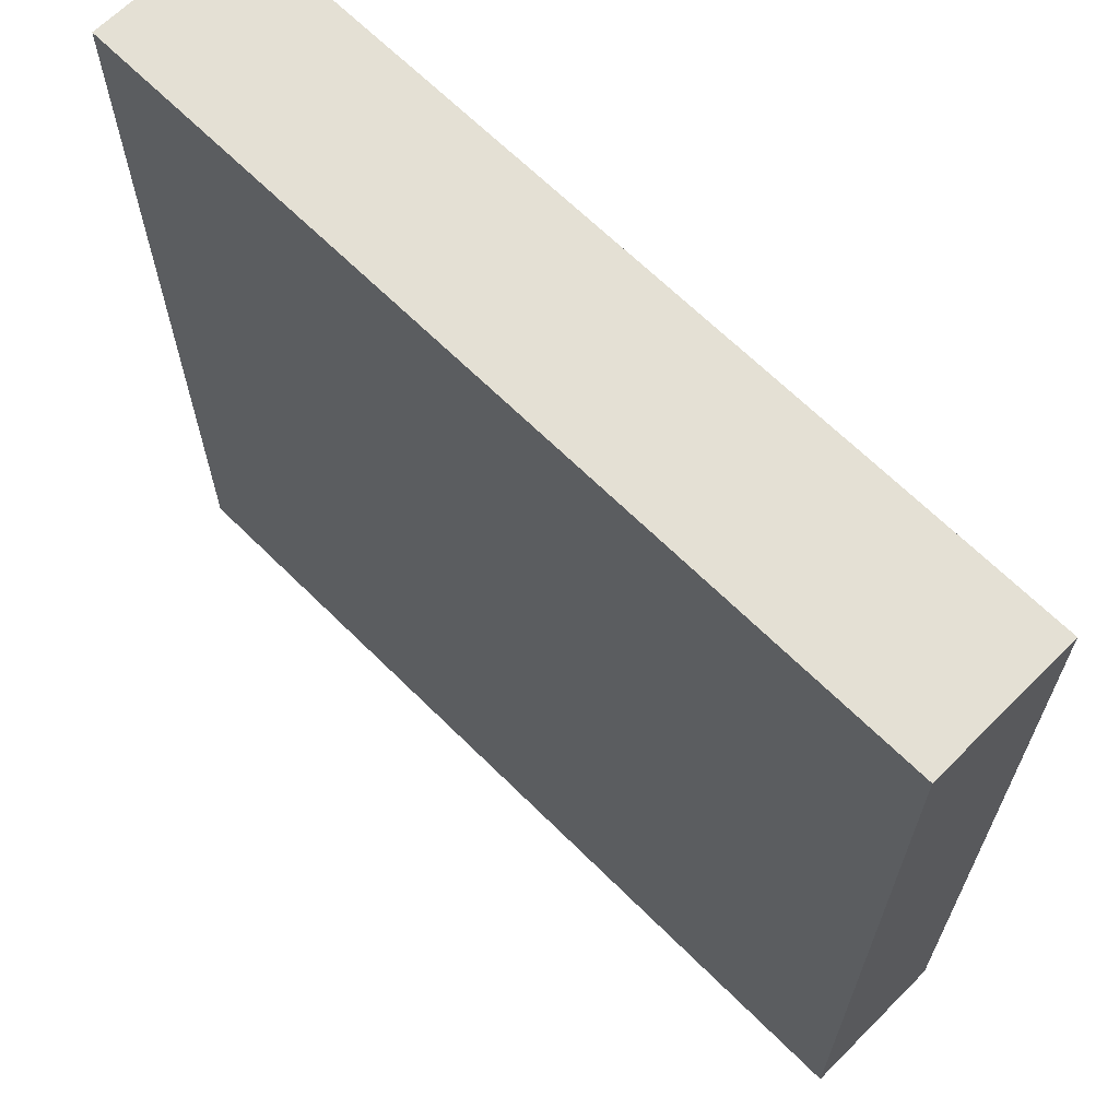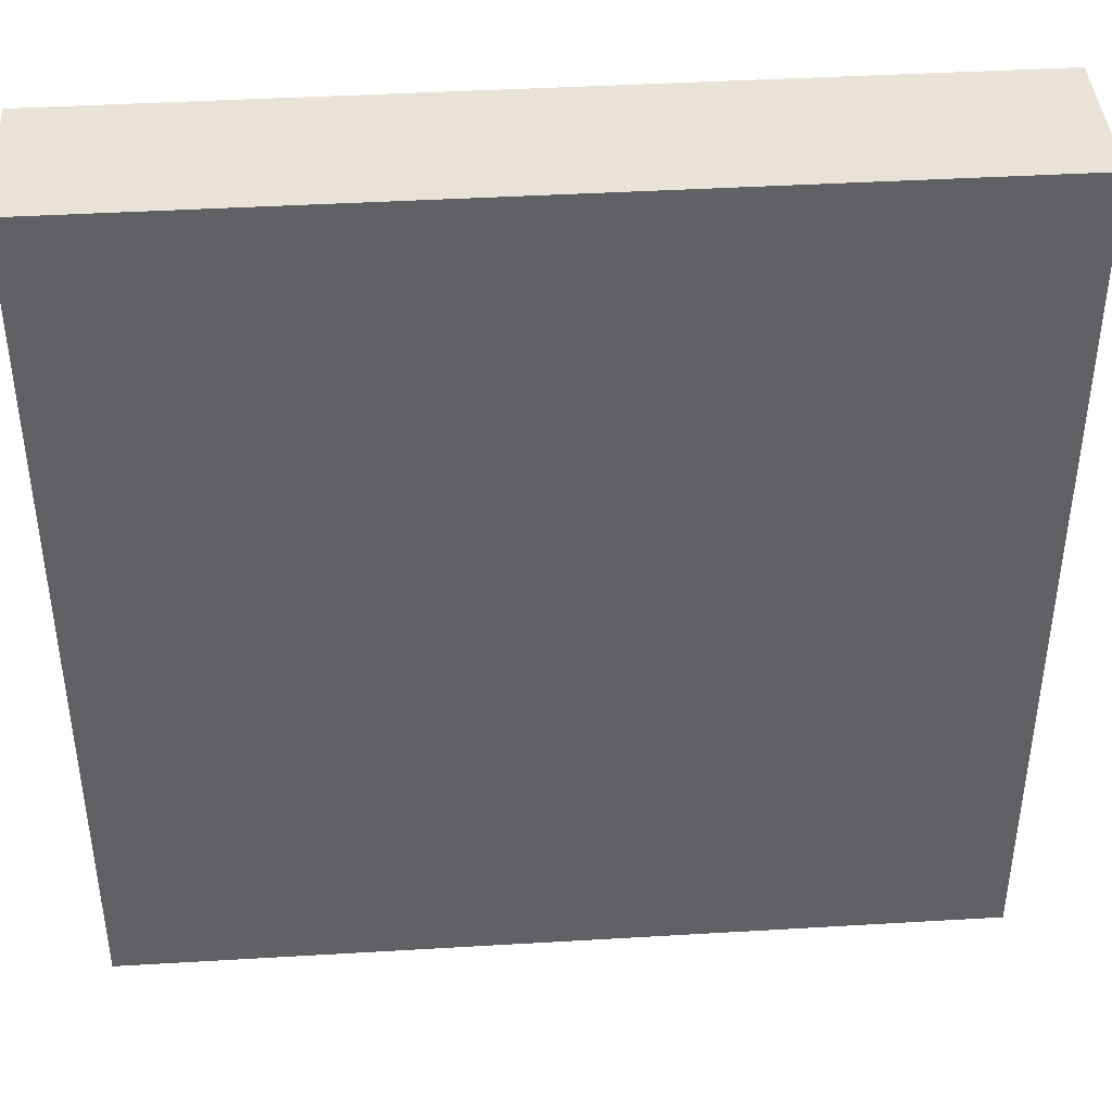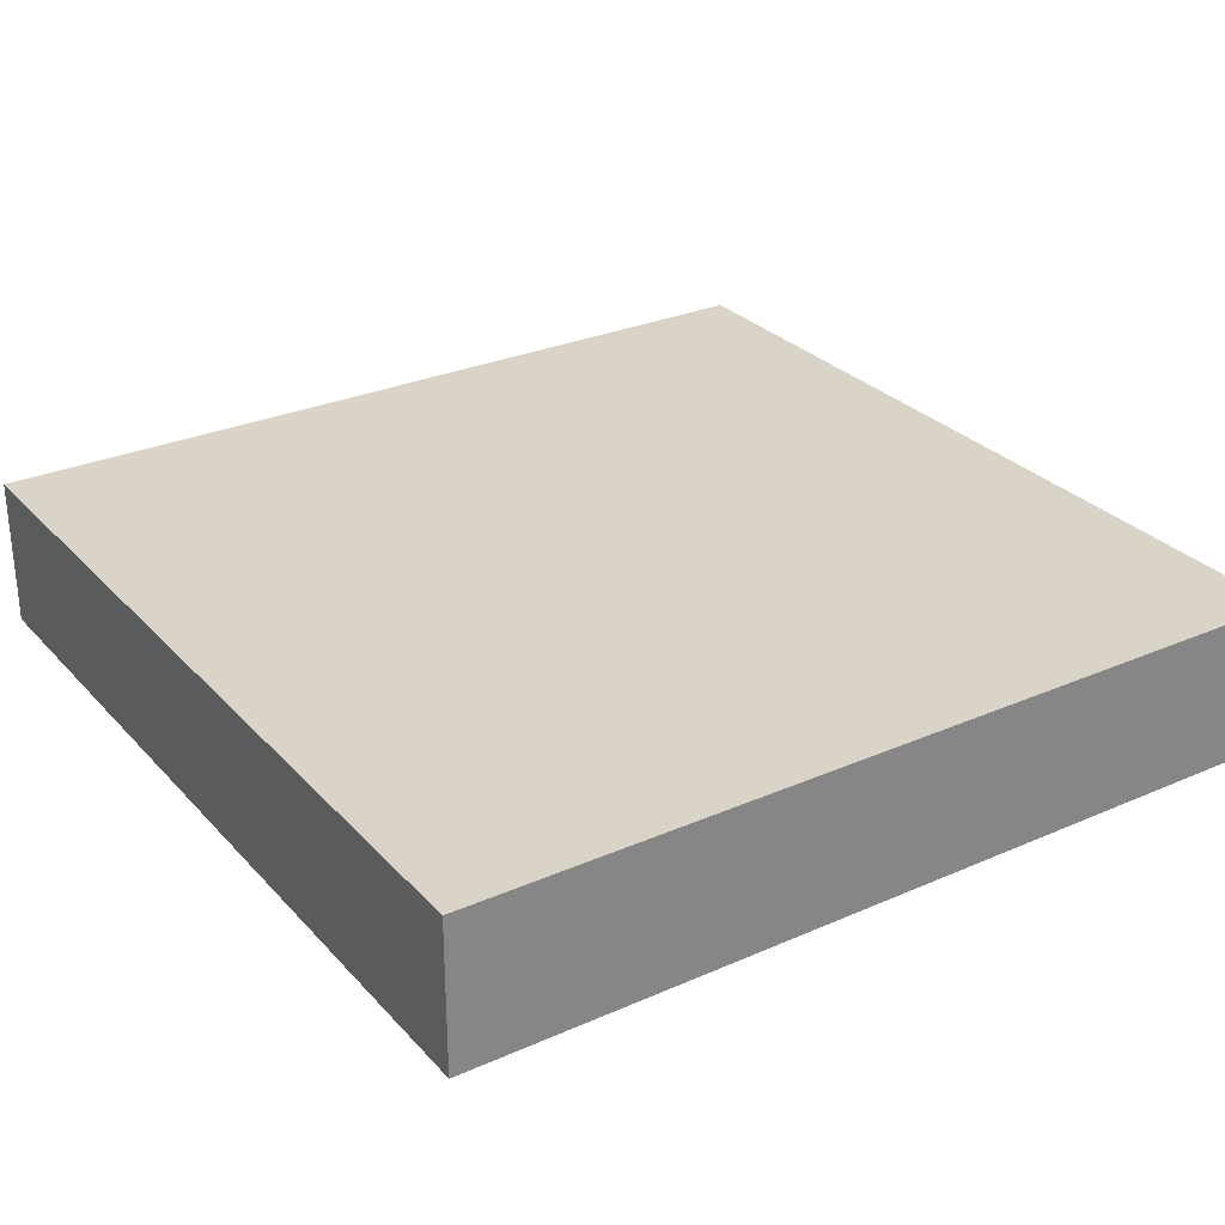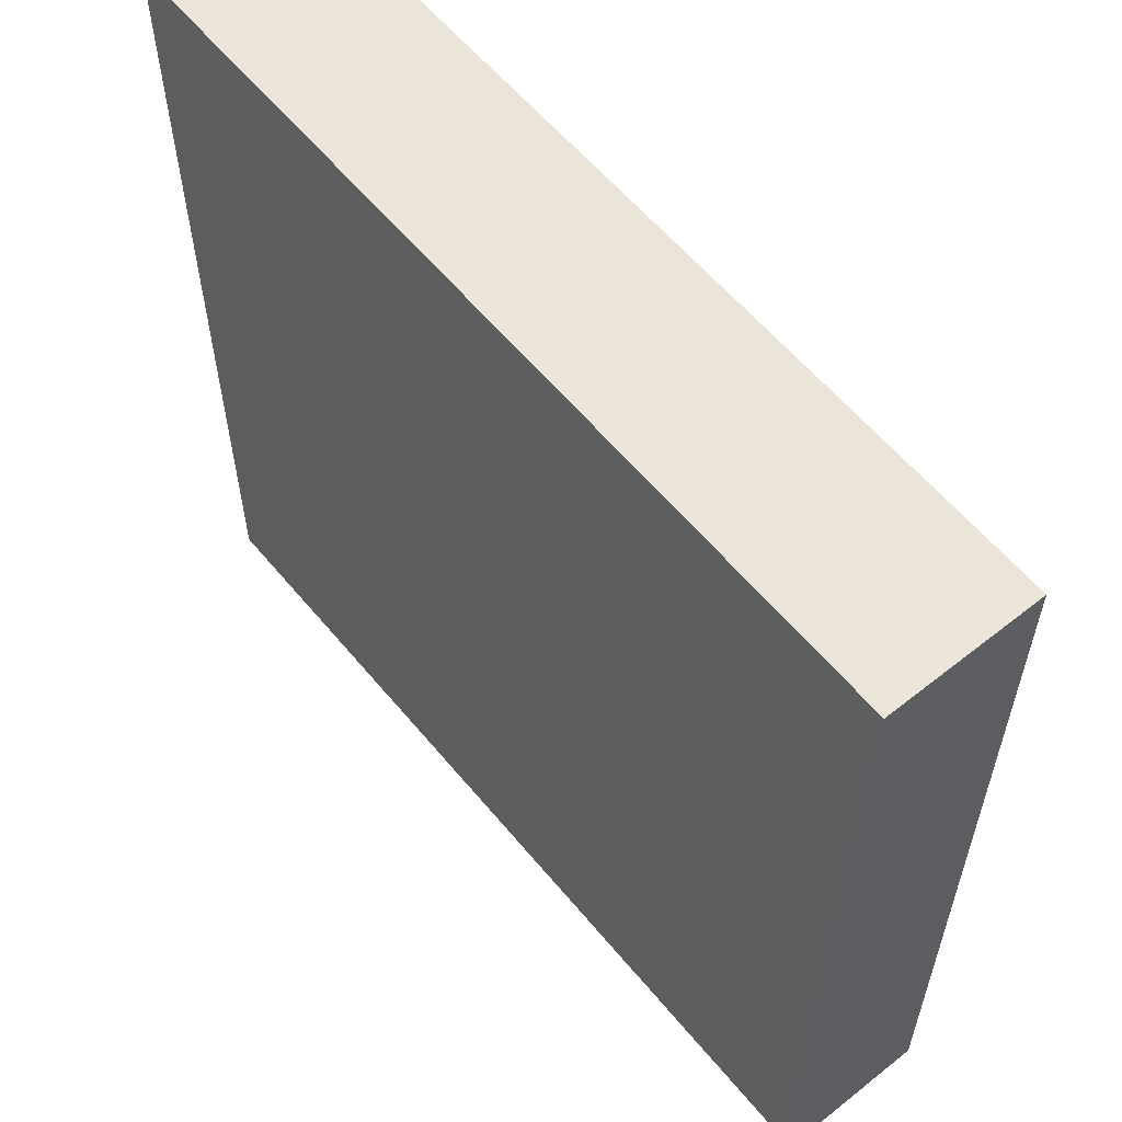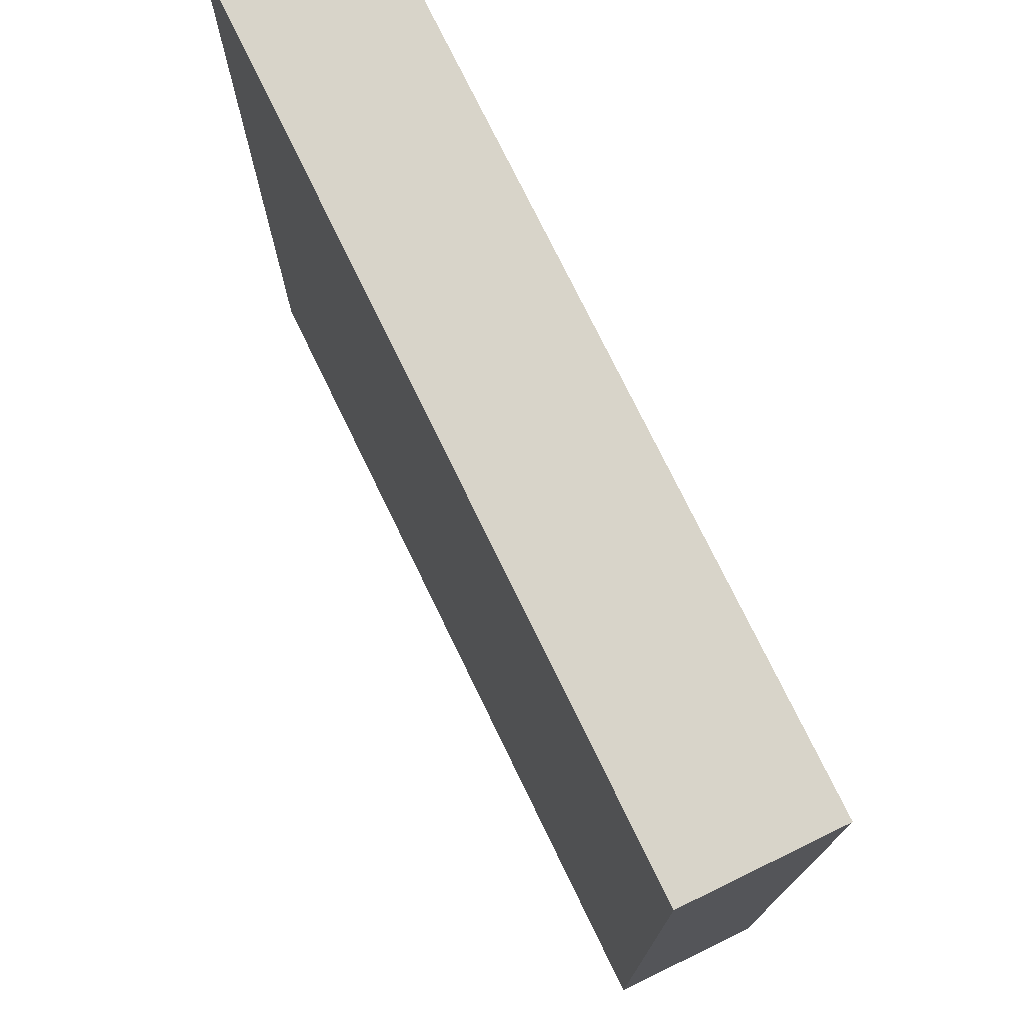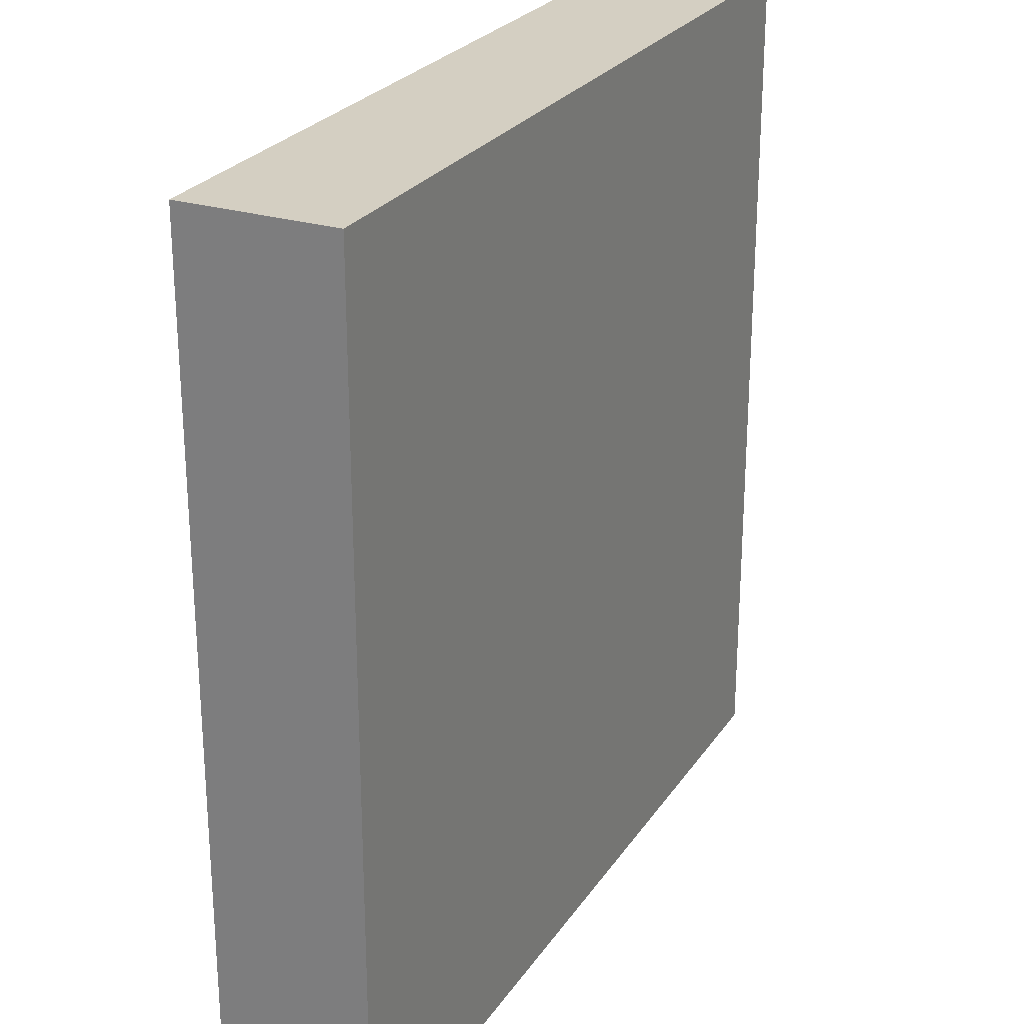
<metadata>
{"format":"obj","ext":"obj","renderer":"f3d","projection":"perspective","resolution":1024,"background":"white","views":[{"elev":66.0,"azim":-135.1,"up":"+Z"},{"elev":41.6,"azim":175.9,"up":"+Z"},{"elev":28.7,"azim":56.7,"up":"+Y"},{"elev":59.0,"azim":50.7,"up":"+Z"},{"elev":75.2,"azim":64.1,"up":"+Z"},{"elev":25.7,"azim":116.2,"up":"+Z"}]}
</metadata>
<code>
g tile-4
v -20 0 20
v -20 0 -20
v -20 4 19
v -20 4 3
v -20 6 19
v -20 6 3
v -20 7 20
v -20 7 -20
v 20 0 20
v 20 0 -20
v 20 7 20
v 20 7 -20
v -20 0 20
v -20 7 20
v 20 0 20
v 20 7 20
v -20 0 -20
v -20 7 -20
v 20 0 -20
v 20 7 -20
v -20 0 20
v 20 0 20
v -19 0 19
v 19 0 19
v -19 0 -19
v 19 0 -19
v -20 0 -20
v 20 0 -20
v -20 7 20
v 20 7 20
v -20 7 -20
v 20 7 -20
f 3 2 1
f 4 2 3
f 5 3 1
f 5 4 3
f 6 2 4
f 6 4 5
f 7 5 1
f 7 6 5
f 8 2 6
f 8 6 7
f 9 10 11
f 11 10 12
f 15 14 13
f 16 14 15
f 17 18 19
f 19 18 20
f 23 22 21
f 24 22 23
f 25 23 21
f 25 24 23
f 26 22 24
f 26 24 25
f 27 25 21
f 27 26 25
f 28 22 26
f 28 26 27
f 29 30 31
f 31 30 32

</code>
